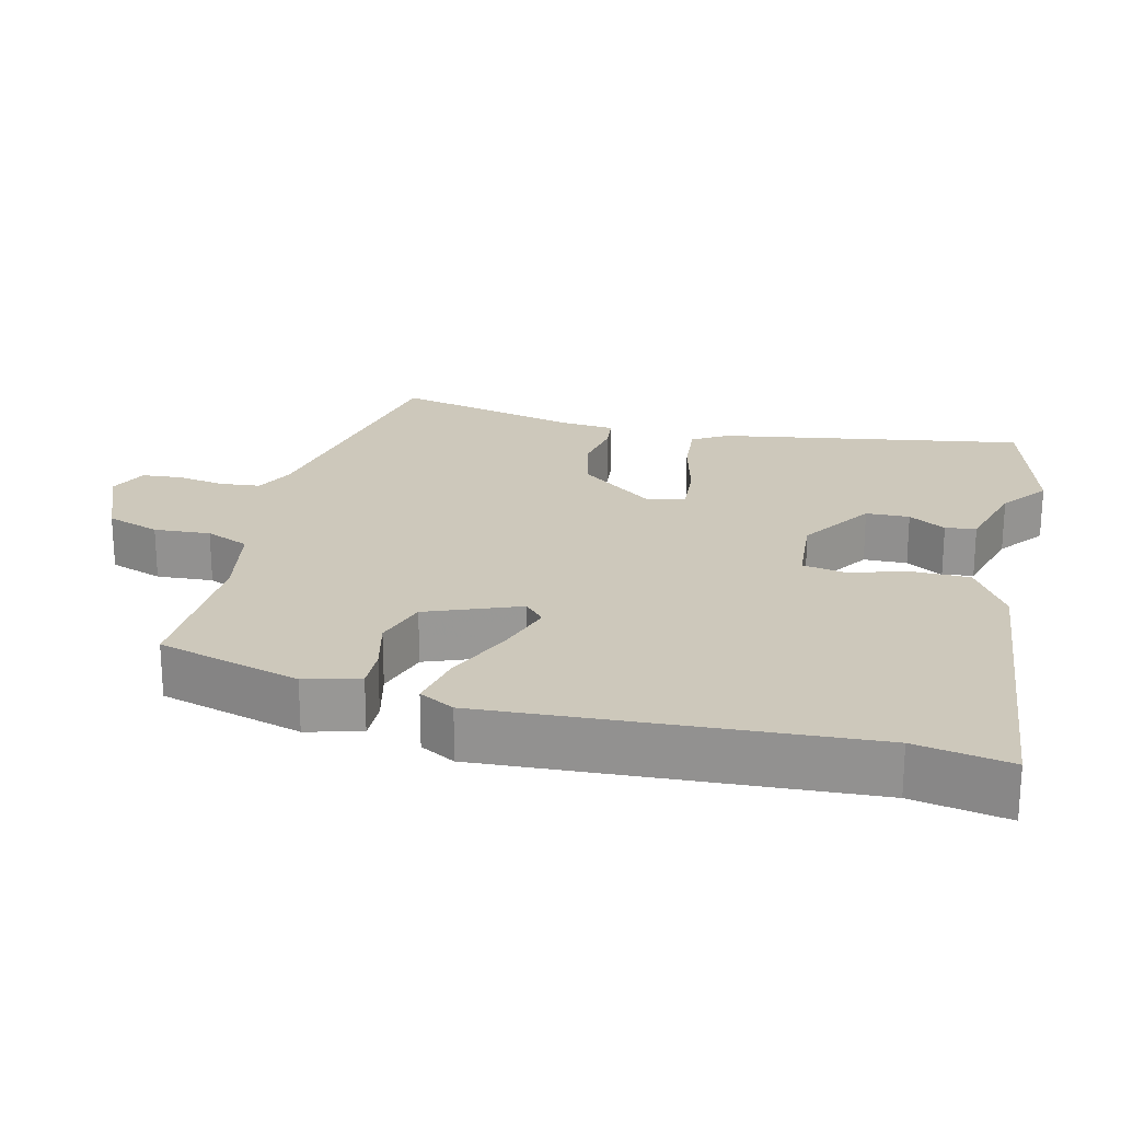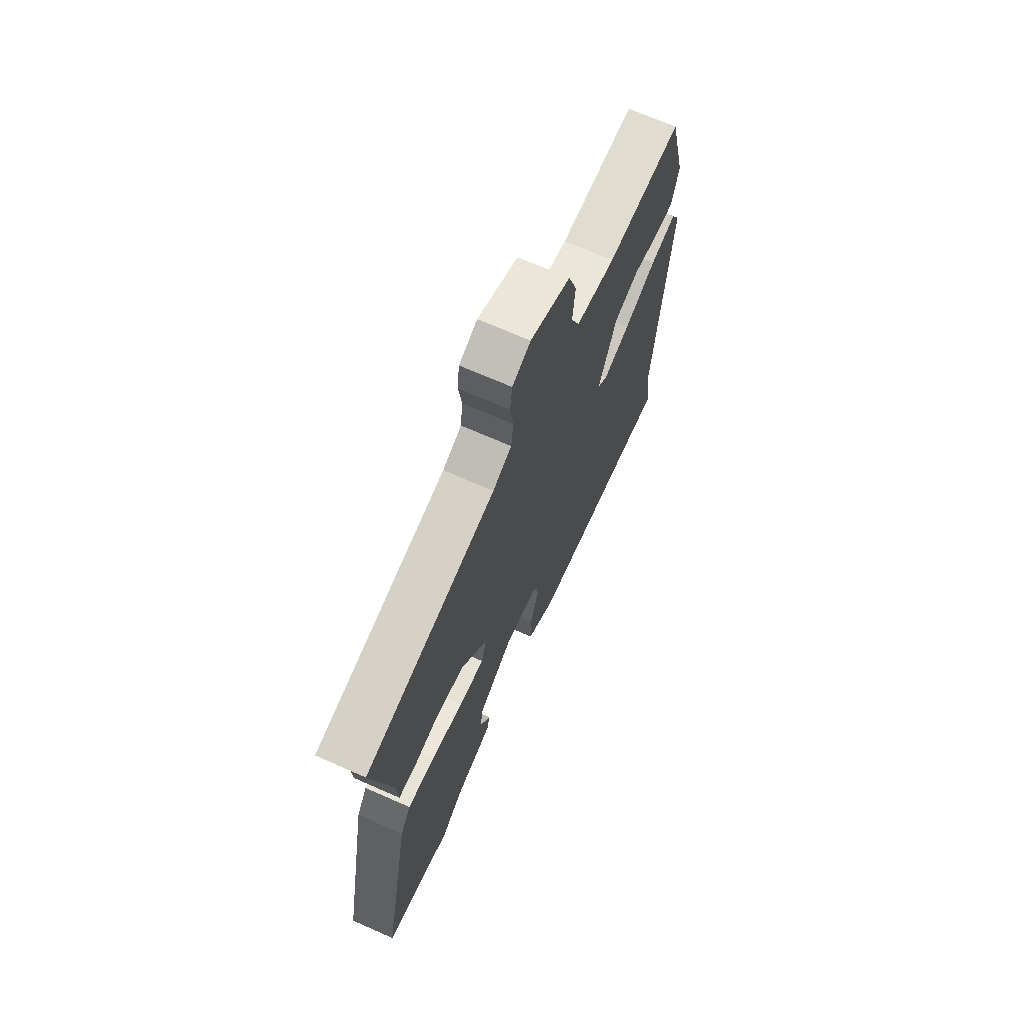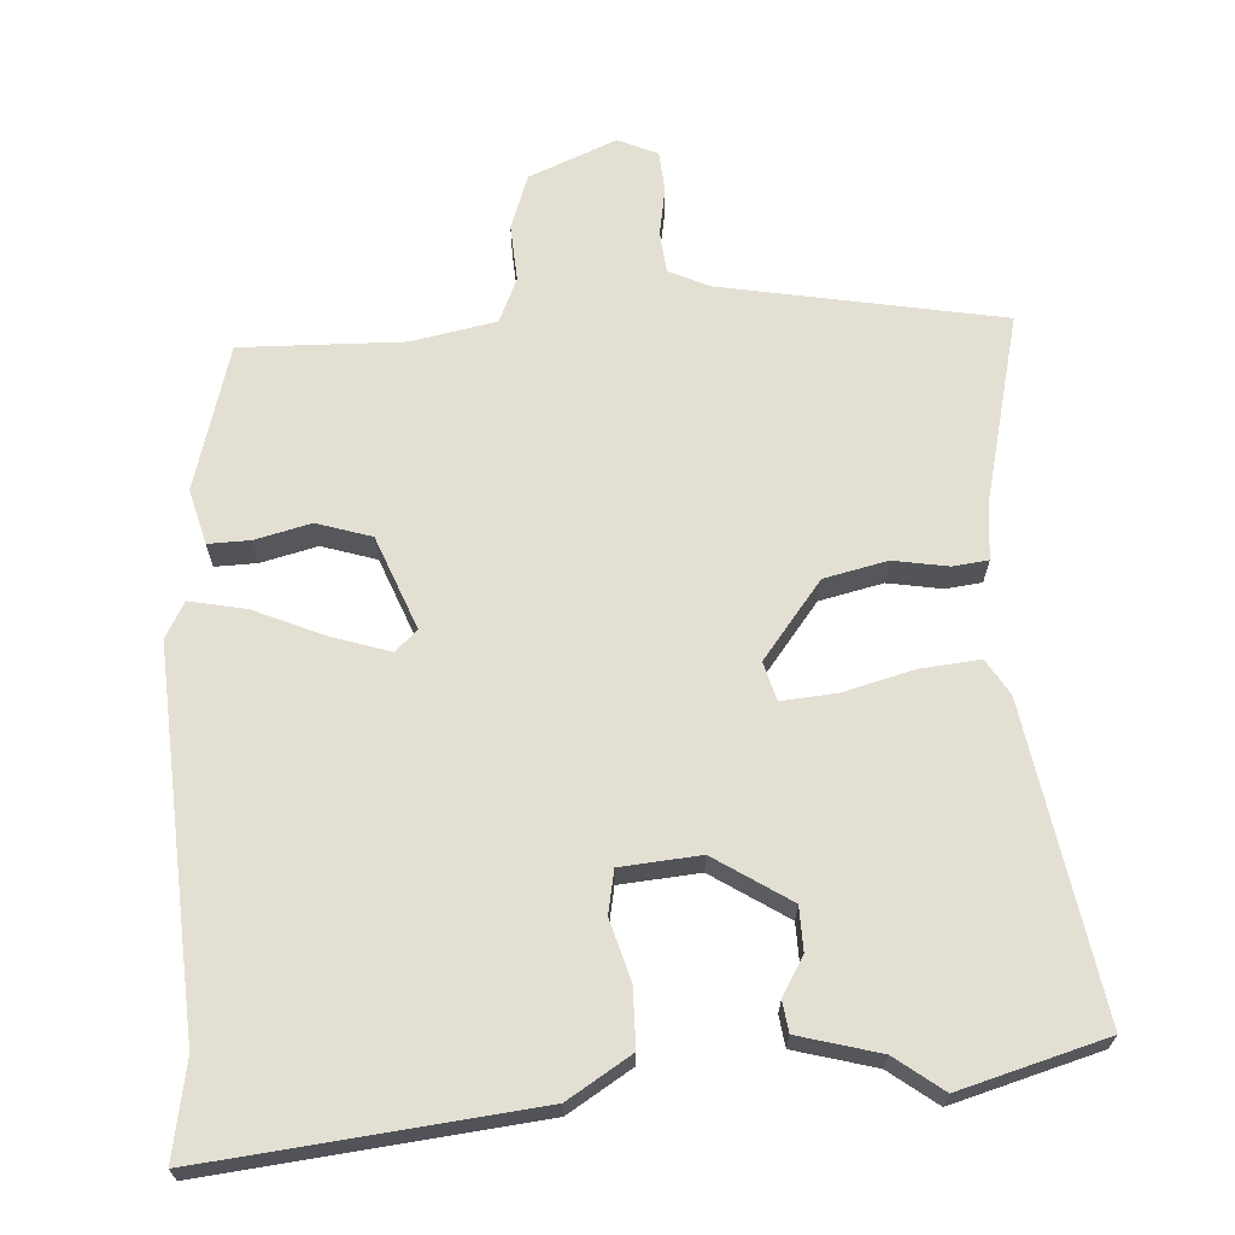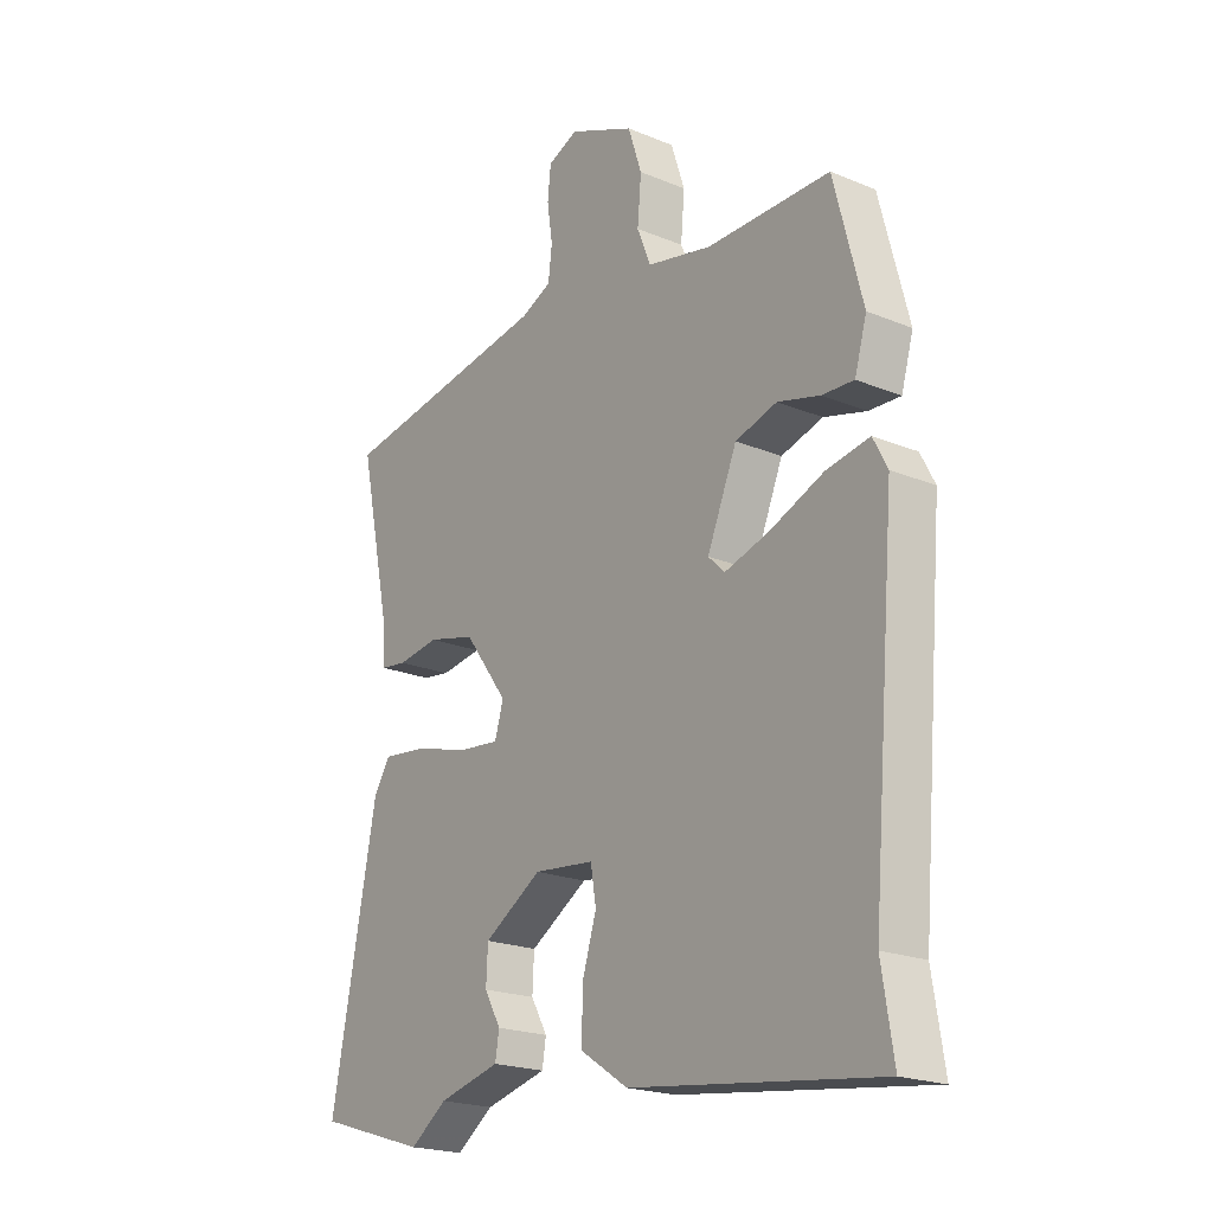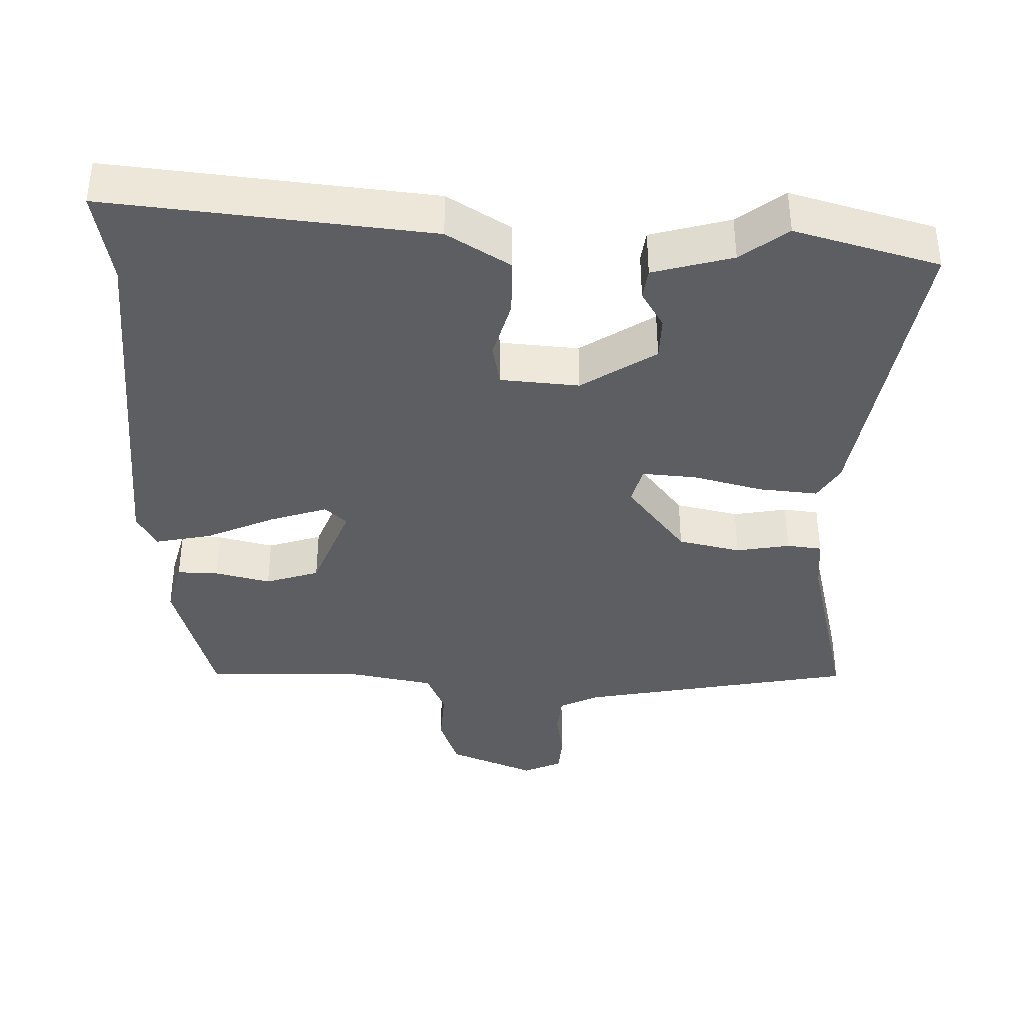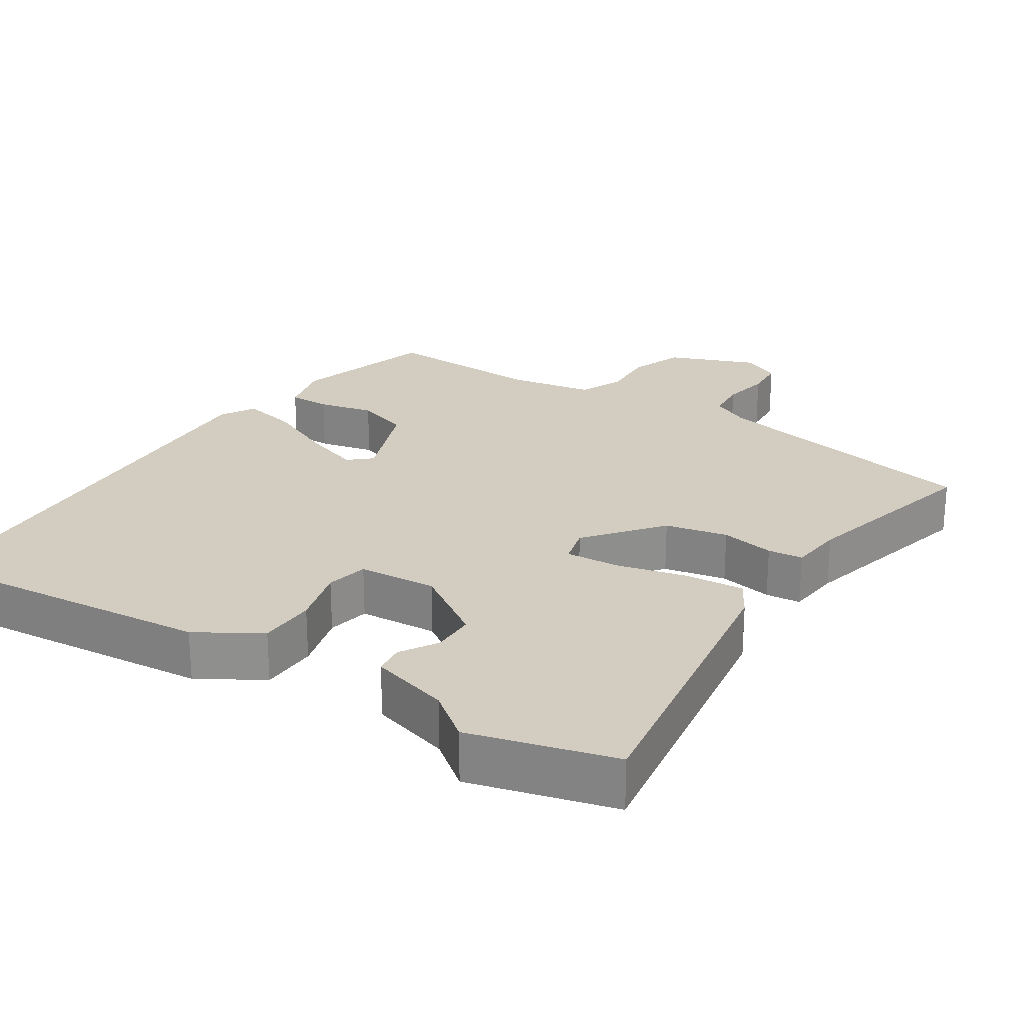
<metadata>
{"format":"obj","ext":"obj","renderer":"f3d","projection":"perspective","resolution":1024,"background":"white","views":[{"elev":21.9,"azim":105.2,"up":"+Y"},{"elev":69.4,"azim":-66.2,"up":"+Z"},{"elev":67.0,"azim":177.9,"up":"+Y"},{"elev":-21.0,"azim":53.5,"up":"+Z"},{"elev":-38.4,"azim":-179.9,"up":"+Y"},{"elev":24.6,"azim":-144.9,"up":"+Y"}]}
</metadata>
<code>
v 0.493 0.07 -0.457
v 0.514 0.07 -0.59
v 0.063 0.07 -0.531
v -0.024 0.07 -0.474
v -0.023 0.07 -0.393
v 0.003 0.07 -0.31
v -0.007 0.07 -0.25
v -0.117 0.07 -0.238
v -0.223 0.07 -0.303
v -0.226 0.07 -0.364
v -0.196 0.07 -0.417
v -0.203 0.07 -0.46
v -0.316 0.07 -0.488
v -0.383 0.07 -0.536
v -0.584 0.07 -0.474
v -0.501 0.07 -0.047
v -0.47 0.07 0.001
v -0.387 0.07 -0.009
v -0.29 0.07 -0.037
v -0.214 0.07 -0.045
v -0.198 0.07 0.008
v -0.278 0.07 0.116
v -0.365 0.07 0.138
v -0.441 0.07 0.127
v -0.49 0.07 0.134
v -0.495 0.07 0.21
v -0.552 0.07 0.476
v -0.161 0.07 0.538
v -0.105 0.07 0.563
v -0.098 0.07 0.62
v -0.108 0.07 0.687
v -0.102 0.07 0.743
v -0.047 0.07 0.766
v 0.073 0.07 0.713
v 0.098 0.07 0.637
v 0.091 0.07 0.558
v 0.116 0.07 0.496
v 0.234 0.07 0.47
v 0.459 0.07 0.47
v 0.511 0.07 0.268
v 0.489 0.07 0.192
v 0.431 0.07 0.195
v 0.354 0.07 0.216
v 0.278 0.07 0.194
v 0.224 0.07 0.066
v 0.254 0.07 0.037
v 0.335 0.07 0.061
v 0.433 0.07 0.101
v 0.512 0.07 0.115
v 0.538 0.07 0.065
v 0.493 0 -0.457
v 0.514 0 -0.59
v 0.063 0 -0.531
v -0.024 0 -0.474
v -0.023 0 -0.393
v 0.003 0 -0.31
v -0.007 0 -0.25
v -0.117 0 -0.238
v -0.223 0 -0.303
v -0.226 0 -0.364
v -0.196 0 -0.417
v -0.203 0 -0.46
v -0.316 0 -0.488
v -0.383 0 -0.536
v -0.584 0 -0.474
v -0.501 0 -0.047
v -0.47 0 0.001
v -0.387 0 -0.009
v -0.29 0 -0.037
v -0.214 0 -0.045
v -0.198 0 0.008
v -0.278 0 0.116
v -0.365 0 0.138
v -0.441 0 0.127
v -0.49 0 0.134
v -0.495 0 0.21
v -0.552 0 0.476
v -0.161 0 0.538
v -0.105 0 0.563
v -0.098 0 0.62
v -0.108 0 0.687
v -0.102 0 0.743
v -0.047 0 0.766
v 0.073 0 0.713
v 0.098 0 0.637
v 0.091 0 0.558
v 0.116 0 0.496
v 0.234 0 0.47
v 0.459 0 0.47
v 0.511 0 0.268
v 0.489 0 0.192
v 0.431 0 0.195
v 0.354 0 0.216
v 0.278 0 0.194
v 0.224 0 0.066
v 0.254 0 0.037
v 0.335 0 0.061
v 0.433 0 0.101
v 0.512 0 0.115
v 0.538 0 0.065
f 47 48 49 50
f 46 47 50 1
f 45 46 1 2
f 40 41 42 43
f 38 39 40 43
f 37 38 43 44
f 33 34 35 36
f 33 36 37
f 30 31 32 33
f 29 30 33 37
f 28 29 37 44
f 26 27 28 44
f 23 24 25 26
f 22 23 26 44
f 16 17 18 19
f 16 19 20
f 13 14 15 16
f 13 16 20
f 10 11 12 13
f 9 10 13 20
f 8 9 20 21
f 3 4 5 6
f 45 2 3 6
f 45 6 7
f 21 22 44 45
f 7 8 21 45
f 100 99 98 97
f 51 100 97 96
f 52 51 96 95
f 93 92 91 90
f 93 90 89 88
f 94 93 88 87
f 86 85 84 83
f 87 86 83
f 83 82 81 80
f 87 83 80 79
f 94 87 79 78
f 94 78 77 76
f 76 75 74 73
f 94 76 73 72
f 69 68 67 66
f 70 69 66
f 66 65 64 63
f 70 66 63
f 63 62 61 60
f 70 63 60 59
f 71 70 59 58
f 56 55 54 53
f 56 53 52 95
f 57 56 95
f 95 94 72 71
f 95 71 58 57
f 1 51 52 2
f 2 52 53 3
f 3 53 54 4
f 4 54 55 5
f 5 55 56 6
f 6 56 57 7
f 7 57 58 8
f 8 58 59 9
f 9 59 60 10
f 10 60 61 11
f 11 61 62 12
f 12 62 63 13
f 13 63 64 14
f 14 64 65 15
f 15 65 66 16
f 16 66 67 17
f 17 67 68 18
f 18 68 69 19
f 19 69 70 20
f 20 70 71 21
f 21 71 72 22
f 22 72 73 23
f 23 73 74 24
f 24 74 75 25
f 25 75 76 26
f 26 76 77 27
f 27 77 78 28
f 28 78 79 29
f 29 79 80 30
f 30 80 81 31
f 31 81 82 32
f 32 82 83 33
f 33 83 84 34
f 34 84 85 35
f 35 85 86 36
f 36 86 87 37
f 37 87 88 38
f 38 88 89 39
f 39 89 90 40
f 40 90 91 41
f 41 91 92 42
f 42 92 93 43
f 43 93 94 44
f 44 94 95 45
f 45 95 96 46
f 46 96 97 47
f 47 97 98 48
f 48 98 99 49
f 49 99 100 50
f 50 100 51 1

</code>
